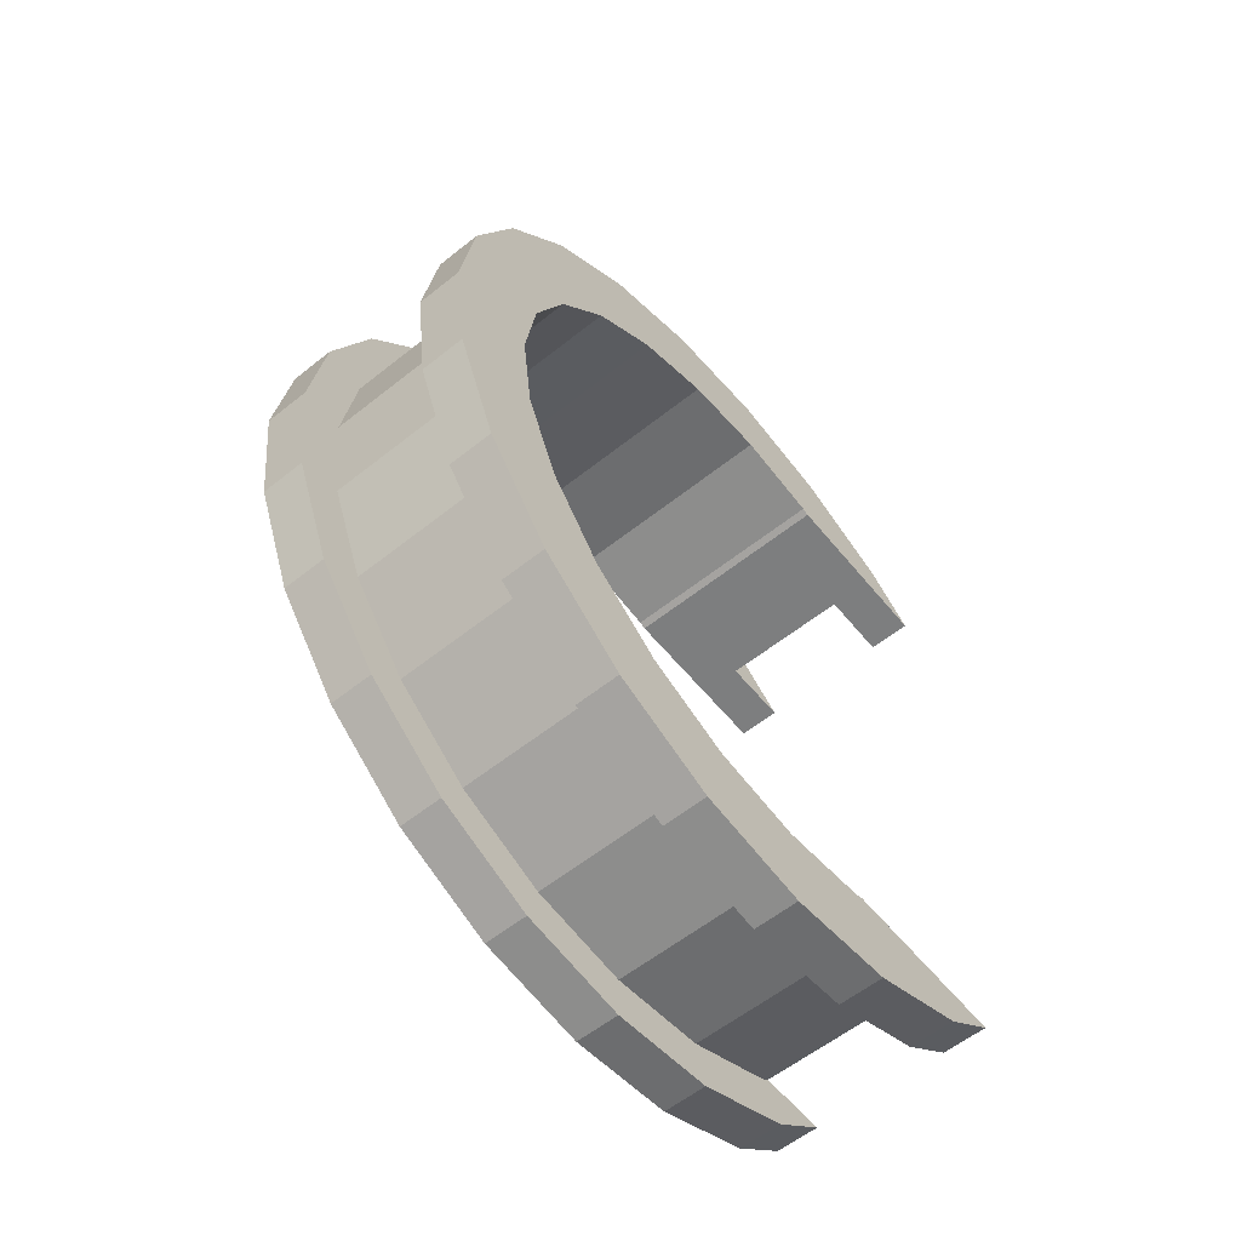
<metadata>
{"format":"obj","ext":"obj","renderer":"f3d","projection":"perspective","resolution":1024,"background":"white","views":[{"elev":-59.3,"azim":39.2,"up":"+Y"}]}
</metadata>
<code>
v 1 2.329 8.693
v 4.106 0 9
v 4.106 2.329 8.693
v 4.106 0 9
v 1 2.329 8.693
v 1 0 9
v 4.106 8.693 -2.329
v 1 9 0
v 4.106 9 0
v 1 9 0
v 4.106 8.693 -2.329
v 1 8.693 -2.329
v 4.106 7.658 -4.677
v 1 7.794 -4.5
v 4.106 7.794 -4.5
v 1 7.794 -4.5
v 4.106 7.658 -4.677
v 1 7.658 -4.677
v 4.106 7.794 -4.5
v 1 8.693 -2.329
v 4.106 8.693 -2.329
v 1 8.693 -2.329
v 4.106 7.794 -4.5
v 1 7.794 -4.5
v 4.106 7.794 4.5
v 1 6.364 6.364
v 4.106 6.364 6.364
v 1 6.364 6.364
v 4.106 7.794 4.5
v 1 7.794 4.5
v 1 6.364 6.364
v 4.106 4.5 7.794
v 4.106 6.364 6.364
v 4.106 4.5 7.794
v 1 6.364 6.364
v 1 4.5 7.794
v 4.106 8.693 2.329
v 1 7.794 4.5
v 4.106 7.794 4.5
v 1 7.794 4.5
v 4.106 8.693 2.329
v 1 8.693 2.329
v 1 -7.794 4.5
v 4.106 -6.364 6.364
v 1 -6.364 6.364
v 4.106 -6.364 6.364
v 1 -7.794 4.5
v 4.106 -7.794 4.5
v 0 -8.66 -5
v 0 -7.658 -2.237
v 0 -7.658 -6.306
v 0 -9.659 -2.588
v 0 -7.658 -2.237
v 0 -8.66 -5
v 0 -7.658 -2.237
v 0 -9.659 -2.588
v 0 -7.727 -2.071
v 0 8 0
v 0 10 0
v 0 9.659 -2.588
v 0 7.658 -2.237
v 0 9.659 -2.588
v 0 8.66 -5
v 0 10 0
v 0 8 0
v -0 9.659 2.588
v -0 7.727 2.071
v -0 9.659 2.588
v 0 8 0
v 0 9.659 -2.588
v 0 7.727 -2.071
v 0 8 0
v 0 7.658 -2.237
v 0 8.66 -5
v 0 7.658 -6.306
v 0 9.659 -2.588
v 0 7.658 -2.237
v 0 7.727 -2.071
v -0 9.659 2.588
v -0 7.727 2.071
v -0 8.66 5
v -0 6.928 4
v -0 8.66 5
v -0 7.727 2.071
v -0 8.66 5
v -0 6.928 4
v -0 7.071 7.071
v -0 5.657 5.657
v -0 7.071 7.071
v -0 6.928 4
v -0 5.657 5.657
v -0 5 8.66
v -0 7.071 7.071
v -0 4 6.928
v -0 5 8.66
v -0 5.657 5.657
v -0 4 6.928
v -0 2.588 9.659
v -0 5 8.66
v -0 2.071 7.727
v -0 2.588 9.659
v -0 4 6.928
v -0 0 8
v -0 2.588 9.659
v -0 2.071 7.727
v -0 0 8
v -0 0 10
v -0 2.588 9.659
v -0 -2.071 7.727
v -0 0 10
v -0 0 8
v -0 -2.071 7.727
v -0 -2.588 9.659
v -0 0 10
v -0 -4 6.928
v -0 -2.588 9.659
v -0 -2.071 7.727
v -0 -4 6.928
v -0 -5 8.66
v -0 -2.588 9.659
v -0 -5.657 5.657
v -0 -5 8.66
v -0 -4 6.928
v -0 -7.071 7.071
v -0 -5.657 5.657
v -0 -6.928 4
v -0 -5.657 5.657
v -0 -7.071 7.071
v -0 -5 8.66
v -0 -8.66 5
v -0 -6.928 4
v -0 -7.727 2.071
v -0 -9.659 2.588
v -0 -7.727 2.071
v 0 -8 0
v 0 -7.727 -2.071
v 0 -9.659 -2.588
v 0 -8 0
v -0 -6.928 4
v -0 -8.66 5
v -0 -7.071 7.071
v 0 -10 0
v 0 -8 0
v 0 -9.659 -2.588
v -0 -7.727 2.071
v -0 -9.659 2.588
v -0 -8.66 5
v 0 -8 0
v 0 -10 0
v -0 -9.659 2.588
v 1 4.5 7.794
v 4.106 2.329 8.693
v 4.106 4.5 7.794
v 4.106 2.329 8.693
v 1 4.5 7.794
v 1 2.329 8.693
v 4.106 9 0
v 1 8.693 2.329
v 4.106 8.693 2.329
v 1 8.693 2.329
v 4.106 9 0
v 1 9 0
v 1 -8.693 -2.329
v 4.106 -9 0
v 1 -9 0
v 4.106 -9 0
v 1 -8.693 -2.329
v 4.106 -8.693 -2.329
v 1 -7.658 -4.677
v 4.106 -7.794 -4.5
v 1 -7.794 -4.5
v 4.106 -7.794 -4.5
v 1 -7.658 -4.677
v 4.106 -7.658 -4.677
v 1 -8.693 2.329
v 4.106 -7.794 4.5
v 1 -7.794 4.5
v 4.106 -7.794 4.5
v 1 -8.693 2.329
v 4.106 -8.693 2.329
v 1 -4.5 7.794
v 4.106 -6.364 6.364
v 4.106 -4.5 7.794
v 4.106 -6.364 6.364
v 1 -4.5 7.794
v 1 -6.364 6.364
v 1 0 9
v 4.106 -2.329 8.693
v 4.106 0 9
v 4.106 -2.329 8.693
v 1 0 9
v 1 -2.329 8.693
v 1 -7.794 -4.5
v 4.106 -8.693 -2.329
v 1 -8.693 -2.329
v 4.106 -8.693 -2.329
v 1 -7.794 -4.5
v 4.106 -7.794 -4.5
v 1 -8.693 2.329
v 4.106 -9 0
v 4.106 -8.693 2.329
v 4.106 -9 0
v 1 -8.693 2.329
v 1 -9 0
v 1 -2.329 8.693
v 4.106 -4.5 7.794
v 4.106 -2.329 8.693
v 4.106 -4.5 7.794
v 1 -2.329 8.693
v 1 -4.5 7.794
v 5.106 0 8
v -0 2.071 7.727
v 5.106 2.071 7.727
v -0 2.071 7.727
v 5.106 0 8
v -0 0 8
v 0 7.727 -2.071
v 5.106 8 0
v 0 8 0
v 5.106 8 0
v 0 7.727 -2.071
v 5.106 7.727 -2.071
v 0 7.658 -2.237
v 5.106 7.727 -2.071
v 0 7.727 -2.071
v 5.106 7.727 -2.071
v 0 7.658 -2.237
v 5.106 7.658 -2.237
v -0 6.928 4
v 5.106 5.657 5.657
v -0 5.657 5.657
v 5.106 5.657 5.657
v -0 6.928 4
v 5.106 6.928 4
v -0 7.727 2.071
v 5.106 8 0
v 5.106 7.727 2.071
v 5.106 8 0
v -0 7.727 2.071
v 0 8 0
v -0 -2.071 7.727
v 5.106 0 8
v 5.106 -2.071 7.727
v 5.106 0 8
v -0 -2.071 7.727
v -0 0 8
v 5.106 4 6.928
v -0 5.657 5.657
v 5.106 5.657 5.657
v -0 5.657 5.657
v 5.106 4 6.928
v -0 4 6.928
v 5.106 2.071 7.727
v -0 4 6.928
v 5.106 4 6.928
v -0 4 6.928
v 5.106 2.071 7.727
v -0 2.071 7.727
v -0 7.727 2.071
v 5.106 6.928 4
v -0 6.928 4
v 5.106 6.928 4
v -0 7.727 2.071
v 5.106 7.727 2.071
v 5.106 -7.727 -2.071
v 0 -8 0
v 5.106 -8 0
v 0 -8 0
v 5.106 -7.727 -2.071
v 0 -7.727 -2.071
v 5.106 -6.928 4
v -0 -5.657 5.657
v 5.106 -5.657 5.657
v -0 -5.657 5.657
v 5.106 -6.928 4
v -0 -6.928 4
v 5.106 -8 0
v -0 -7.727 2.071
v 5.106 -7.727 2.071
v -0 -7.727 2.071
v 5.106 -8 0
v 0 -8 0
v -0 -4 6.928
v 5.106 -2.071 7.727
v 5.106 -4 6.928
v 5.106 -2.071 7.727
v -0 -4 6.928
v -0 -2.071 7.727
v 5.106 -7.658 -2.237
v 0 -7.727 -2.071
v 5.106 -7.727 -2.071
v 0 -7.727 -2.071
v 5.106 -7.658 -2.237
v 0 -7.658 -2.237
v 5.106 -7.727 2.071
v -0 -6.928 4
v 5.106 -6.928 4
v -0 -6.928 4
v 5.106 -7.727 2.071
v -0 -7.727 2.071
v -0 -5.657 5.657
v 5.106 -4 6.928
v 5.106 -5.657 5.657
v 5.106 -4 6.928
v -0 -5.657 5.657
v -0 -4 6.928
v -0 2.588 9.659
v 1 0 10
v 1 2.588 9.659
v 1 0 10
v -0 2.588 9.659
v -0 0 10
v 1 9.659 -2.588
v 0 10 0
v 1 10 0
v 0 10 0
v 1 9.659 -2.588
v 0 9.659 -2.588
v 1 7.658 -6.306
v 0 8.66 -5
v 1 8.66 -5
v 0 8.66 -5
v 1 7.658 -6.306
v 0 7.658 -6.306
v 1 8.66 5
v -0 7.071 7.071
v 1 7.071 7.071
v -0 7.071 7.071
v 1 8.66 5
v -0 8.66 5
v 1 9 0
v 1 10 0
v 1 9.659 2.588
v 1 10 0
v 1 9 0
v 1 9.659 -2.588
v 1 9.659 2.588
v 1 8.693 2.329
v 1 9 0
v 1 8.66 5
v 1 8.693 2.329
v 1 9.659 2.588
v 1 8.66 5
v 1 7.794 4.5
v 1 8.693 2.329
v 1 7.071 7.071
v 1 7.794 4.5
v 1 8.66 5
v 1 7.071 7.071
v 1 6.364 6.364
v 1 7.794 4.5
v 1 5 8.66
v 1 6.364 6.364
v 1 7.071 7.071
v 1 5 8.66
v 1 4.5 7.794
v 1 6.364 6.364
v 1 2.588 9.659
v 1 4.5 7.794
v 1 5 8.66
v 1 2.588 9.659
v 1 2.329 8.693
v 1 4.5 7.794
v 1 0 10
v 1 2.329 8.693
v 1 2.588 9.659
v 1 0 10
v 1 0 9
v 1 2.329 8.693
v 1 0 10
v 1 -2.329 8.693
v 1 0 9
v 1 -2.588 9.659
v 1 -2.329 8.693
v 1 0 10
v 1 -2.588 9.659
v 1 -4.5 7.794
v 1 -2.329 8.693
v 1 -5 8.66
v 1 -4.5 7.794
v 1 -2.588 9.659
v 1 -5 8.66
v 1 -6.364 6.364
v 1 -4.5 7.794
v 1 -7.071 7.071
v 1 -6.364 6.364
v 1 -5 8.66
v 1 -7.071 7.071
v 1 -7.794 4.5
v 1 -6.364 6.364
v 1 -8.66 5
v 1 -7.794 4.5
v 1 -7.071 7.071
v 1 -8.66 5
v 1 -8.693 2.329
v 1 -7.794 4.5
v 1 -9.659 2.588
v 1 -8.693 2.329
v 1 -8.66 5
v 1 -8.693 2.329
v 1 -9.659 2.588
v 1 -9 0
v 1 8.693 -2.329
v 1 9.659 -2.588
v 1 9 0
v 1 8.693 -2.329
v 1 8.66 -5
v 1 9.659 -2.588
v 1 7.794 -4.5
v 1 8.66 -5
v 1 8.693 -2.329
v 1 7.658 -4.677
v 1 8.66 -5
v 1 7.794 -4.5
v 1 8.66 -5
v 1 7.658 -4.677
v 1 7.658 -6.306
v 1 -8.66 -5
v 1 -7.658 -4.677
v 1 -7.794 -4.5
v 1 -7.658 -4.677
v 1 -8.66 -5
v 1 -7.658 -6.306
v 1 -8.693 -2.329
v 1 -8.66 -5
v 1 -7.794 -4.5
v 1 -9.659 -2.588
v 1 -8.693 -2.329
v 1 -9 0
v 1 -10 0
v 1 -9 0
v 1 -9.659 2.588
v 1 -8.693 -2.329
v 1 -9.659 -2.588
v 1 -8.66 -5
v 1 -9 0
v 1 -10 0
v 1 -9.659 -2.588
v 1 10 0
v -0 9.659 2.588
v 1 9.659 2.588
v -0 9.659 2.588
v 1 10 0
v 0 10 0
v -0 -8.66 5
v 1 -7.071 7.071
v -0 -7.071 7.071
v 1 -7.071 7.071
v -0 -8.66 5
v 1 -8.66 5
v 1 0 10
v -0 -2.588 9.659
v 1 -2.588 9.659
v -0 -2.588 9.659
v 1 0 10
v -0 0 10
v 1 8.66 -5
v 0 9.659 -2.588
v 1 9.659 -2.588
v 0 9.659 -2.588
v 1 8.66 -5
v 0 8.66 -5
v -0 7.071 7.071
v 1 5 8.66
v 1 7.071 7.071
v 1 5 8.66
v -0 7.071 7.071
v -0 5 8.66
v -0 5 8.66
v 1 2.588 9.659
v 1 5 8.66
v 1 2.588 9.659
v -0 5 8.66
v -0 2.588 9.659
v 1 9.659 2.588
v -0 8.66 5
v 1 8.66 5
v -0 8.66 5
v 1 9.659 2.588
v -0 9.659 2.588
v 0 -9.659 -2.588
v 1 -10 0
v 0 -10 0
v 1 -10 0
v 0 -9.659 -2.588
v 1 -9.659 -2.588
v 0 -7.658 -6.306
v 1 -8.66 -5
v 0 -8.66 -5
v 1 -8.66 -5
v 0 -7.658 -6.306
v 1 -7.658 -6.306
v -0 -9.659 2.588
v 1 -8.66 5
v -0 -8.66 5
v 1 -8.66 5
v -0 -9.659 2.588
v 1 -9.659 2.588
v 1 -2.588 9.659
v -0 -5 8.66
v 1 -5 8.66
v -0 -5 8.66
v 1 -2.588 9.659
v -0 -2.588 9.659
v 0 -8.66 -5
v 1 -9.659 -2.588
v 0 -9.659 -2.588
v 1 -9.659 -2.588
v 0 -8.66 -5
v 1 -8.66 -5
v -0 -9.659 2.588
v 1 -10 0
v 1 -9.659 2.588
v 1 -10 0
v -0 -9.659 2.588
v 0 -10 0
v 1 -5 8.66
v -0 -7.071 7.071
v 1 -7.071 7.071
v -0 -7.071 7.071
v 1 -5 8.66
v -0 -5 8.66
v 4.106 2.588 9.659
v 5.106 0 10
v 5.106 2.588 9.659
v 5.106 0 10
v 4.106 2.588 9.659
v 4.106 0 10
v 5.106 9.659 -2.588
v 4.106 10 0
v 5.106 10 0
v 4.106 10 0
v 5.106 9.659 -2.588
v 4.106 9.659 -2.588
v 4.106 -8.66 -5
v 4.106 -7.658 -4.677
v 4.106 -7.658 -6.306
v 4.106 -7.658 -4.677
v 4.106 -8.66 -5
v 4.106 -7.794 -4.5
v 4.106 -8.66 -5
v 4.106 -8.693 -2.329
v 4.106 -7.794 -4.5
v 4.106 -9.659 -2.588
v 4.106 -8.693 -2.329
v 4.106 -8.66 -5
v 4.106 -8.693 -2.329
v 4.106 -9.659 -2.588
v 4.106 -9 0
v 4.106 9 0
v 4.106 10 0
v 4.106 9.659 -2.588
v 4.106 10 0
v 4.106 9 0
v 4.106 9.659 2.588
v 4.106 9.659 -2.588
v 4.106 8.693 -2.329
v 4.106 9 0
v 4.106 8.66 -5
v 4.106 8.693 -2.329
v 4.106 9.659 -2.588
v 4.106 8.66 -5
v 4.106 7.794 -4.5
v 4.106 8.693 -2.329
v 4.106 7.658 -4.677
v 4.106 8.66 -5
v 4.106 7.658 -6.306
v 4.106 8.66 -5
v 4.106 7.658 -4.677
v 4.106 7.794 -4.5
v 4.106 8.693 2.329
v 4.106 9.659 2.588
v 4.106 9 0
v 4.106 8.693 2.329
v 4.106 8.66 5
v 4.106 9.659 2.588
v 4.106 7.794 4.5
v 4.106 8.66 5
v 4.106 8.693 2.329
v 4.106 7.794 4.5
v 4.106 7.071 7.071
v 4.106 8.66 5
v 4.106 6.364 6.364
v 4.106 7.071 7.071
v 4.106 7.794 4.5
v 4.106 6.364 6.364
v 4.106 5 8.66
v 4.106 7.071 7.071
v 4.106 4.5 7.794
v 4.106 5 8.66
v 4.106 6.364 6.364
v 4.106 4.5 7.794
v 4.106 2.588 9.659
v 4.106 5 8.66
v 4.106 2.329 8.693
v 4.106 2.588 9.659
v 4.106 4.5 7.794
v 4.106 0 9
v 4.106 2.588 9.659
v 4.106 2.329 8.693
v 4.106 0 9
v 4.106 0 10
v 4.106 2.588 9.659
v 4.106 -2.329 8.693
v 4.106 0 10
v 4.106 0 9
v 4.106 -2.329 8.693
v 4.106 -2.588 9.659
v 4.106 0 10
v 4.106 -4.5 7.794
v 4.106 -2.588 9.659
v 4.106 -2.329 8.693
v 4.106 -4.5 7.794
v 4.106 -5 8.66
v 4.106 -2.588 9.659
v 4.106 -6.364 6.364
v 4.106 -5 8.66
v 4.106 -4.5 7.794
v 4.106 -6.364 6.364
v 4.106 -7.071 7.071
v 4.106 -5 8.66
v 4.106 -7.794 4.5
v 4.106 -7.071 7.071
v 4.106 -6.364 6.364
v 4.106 -7.794 4.5
v 4.106 -8.66 5
v 4.106 -7.071 7.071
v 4.106 -8.693 2.329
v 4.106 -8.66 5
v 4.106 -7.794 4.5
v 4.106 -9.659 2.588
v 4.106 -8.693 2.329
v 4.106 -9 0
v 4.106 -10 0
v 4.106 -9 0
v 4.106 -9.659 -2.588
v 4.106 -8.693 2.329
v 4.106 -9.659 2.588
v 4.106 -8.66 5
v 4.106 -9 0
v 4.106 -10 0
v 4.106 -9.659 2.588
v 5.106 7.658 -6.306
v 4.106 8.66 -5
v 5.106 8.66 -5
v 4.106 8.66 -5
v 5.106 7.658 -6.306
v 4.106 7.658 -6.306
v 5.106 8.66 5
v 4.106 7.071 7.071
v 5.106 7.071 7.071
v 4.106 7.071 7.071
v 5.106 8.66 5
v 4.106 8.66 5
v 5.106 8 0
v 5.106 10 0
v 5.106 9.659 2.588
v 5.106 7.727 2.071
v 5.106 9.659 2.588
v 5.106 8.66 5
v 5.106 10 0
v 5.106 8 0
v 5.106 9.659 -2.588
v 5.106 7.727 -2.071
v 5.106 9.659 -2.588
v 5.106 8 0
v 5.106 9.659 2.588
v 5.106 7.727 2.071
v 5.106 8 0
v 5.106 6.928 4
v 5.106 8.66 5
v 5.106 7.071 7.071
v 5.106 8.66 5
v 5.106 6.928 4
v 5.106 7.727 2.071
v 5.106 7.071 7.071
v 5.106 5.657 5.657
v 5.106 6.928 4
v 5.106 5 8.66
v 5.106 5.657 5.657
v 5.106 7.071 7.071
v 5.106 5 8.66
v 5.106 4 6.928
v 5.106 5.657 5.657
v 5.106 2.588 9.659
v 5.106 4 6.928
v 5.106 5 8.66
v 5.106 2.588 9.659
v 5.106 2.071 7.727
v 5.106 4 6.928
v 5.106 0 10
v 5.106 2.071 7.727
v 5.106 2.588 9.659
v 5.106 0 10
v 5.106 0 8
v 5.106 2.071 7.727
v 5.106 0 10
v 5.106 -2.071 7.727
v 5.106 0 8
v 5.106 -2.588 9.659
v 5.106 -2.071 7.727
v 5.106 0 10
v 5.106 -2.588 9.659
v 5.106 -4 6.928
v 5.106 -2.071 7.727
v 5.106 -5 8.66
v 5.106 -4 6.928
v 5.106 -2.588 9.659
v 5.106 -5 8.66
v 5.106 -5.657 5.657
v 5.106 -4 6.928
v 5.106 -7.071 7.071
v 5.106 -5.657 5.657
v 5.106 -5 8.66
v 5.106 -5.657 5.657
v 5.106 -7.071 7.071
v 5.106 -6.928 4
v 5.106 -8.66 5
v 5.106 -6.928 4
v 5.106 -7.071 7.071
v 5.106 -6.928 4
v 5.106 -8.66 5
v 5.106 -7.727 2.071
v 5.106 -9.659 2.588
v 5.106 -7.727 2.071
v 5.106 -8.66 5
v 5.106 7.658 -2.237
v 5.106 9.659 -2.588
v 5.106 7.727 -2.071
v 5.106 9.659 -2.588
v 5.106 7.658 -2.237
v 5.106 8.66 -5
v 5.106 8.66 -5
v 5.106 7.658 -2.237
v 5.106 7.658 -6.306
v 5.106 -9.659 -2.588
v 5.106 -7.658 -2.237
v 5.106 -7.727 -2.071
v 5.106 -9.659 -2.588
v 5.106 -7.727 -2.071
v 5.106 -8 0
v 5.106 -7.727 2.071
v 5.106 -9.659 2.588
v 5.106 -8 0
v 5.106 -10 0
v 5.106 -8 0
v 5.106 -9.659 2.588
v 5.106 -9.659 -2.588
v 5.106 -8 0
v 5.106 -10 0
v 5.106 -7.658 -2.237
v 5.106 -8.66 -5
v 5.106 -7.658 -6.306
v 5.106 -7.658 -2.237
v 5.106 -9.659 -2.588
v 5.106 -8.66 -5
v 5.106 10 0
v 4.106 9.659 2.588
v 5.106 9.659 2.588
v 4.106 9.659 2.588
v 5.106 10 0
v 4.106 10 0
v 4.106 -8.66 5
v 5.106 -7.071 7.071
v 4.106 -7.071 7.071
v 5.106 -7.071 7.071
v 4.106 -8.66 5
v 5.106 -8.66 5
v 4.106 0 10
v 5.106 -2.588 9.659
v 5.106 0 10
v 5.106 -2.588 9.659
v 4.106 0 10
v 4.106 -2.588 9.659
v 5.106 8.66 -5
v 4.106 9.659 -2.588
v 5.106 9.659 -2.588
v 4.106 9.659 -2.588
v 5.106 8.66 -5
v 4.106 8.66 -5
v 4.106 7.071 7.071
v 5.106 5 8.66
v 5.106 7.071 7.071
v 5.106 5 8.66
v 4.106 7.071 7.071
v 4.106 5 8.66
v 4.106 5 8.66
v 5.106 2.588 9.659
v 5.106 5 8.66
v 5.106 2.588 9.659
v 4.106 5 8.66
v 4.106 2.588 9.659
v 5.106 9.659 2.588
v 4.106 8.66 5
v 5.106 8.66 5
v 4.106 8.66 5
v 5.106 9.659 2.588
v 4.106 9.659 2.588
v 4.106 -9.659 -2.588
v 5.106 -10 0
v 4.106 -10 0
v 5.106 -10 0
v 4.106 -9.659 -2.588
v 5.106 -9.659 -2.588
v 4.106 -7.658 -6.306
v 5.106 -8.66 -5
v 4.106 -8.66 -5
v 5.106 -8.66 -5
v 4.106 -7.658 -6.306
v 5.106 -7.658 -6.306
v 4.106 -9.659 2.588
v 5.106 -8.66 5
v 4.106 -8.66 5
v 5.106 -8.66 5
v 4.106 -9.659 2.588
v 5.106 -9.659 2.588
v 4.106 -2.588 9.659
v 5.106 -5 8.66
v 5.106 -2.588 9.659
v 5.106 -5 8.66
v 4.106 -2.588 9.659
v 4.106 -5 8.66
v 4.106 -8.66 -5
v 5.106 -9.659 -2.588
v 4.106 -9.659 -2.588
v 5.106 -9.659 -2.588
v 4.106 -8.66 -5
v 5.106 -8.66 -5
v 4.106 -9.659 2.588
v 5.106 -10 0
v 5.106 -9.659 2.588
v 5.106 -10 0
v 4.106 -9.659 2.588
v 4.106 -10 0
v 4.106 -5 8.66
v 5.106 -7.071 7.071
v 5.106 -5 8.66
v 5.106 -7.071 7.071
v 4.106 -5 8.66
v 4.106 -7.071 7.071
v 5.106 -7.658 -2.237
v 4.106 -7.658 -4.677
v 0 -7.658 -2.237
v 5.106 -7.658 -6.306
v 4.106 -7.658 -4.677
v 5.106 -7.658 -2.237
v 4.106 -7.658 -4.677
v 5.106 -7.658 -6.306
v 4.106 -7.658 -6.306
v 1 -7.658 -4.677
v 0 -7.658 -2.237
v 4.106 -7.658 -4.677
v 0 -7.658 -6.306
v 1 -7.658 -4.677
v 1 -7.658 -6.306
v 1 -7.658 -4.677
v 0 -7.658 -6.306
v 0 -7.658 -2.237
v 0 7.658 -2.237
v 1 7.658 -4.677
v 5.106 7.658 -2.237
v 0 7.658 -6.306
v 1 7.658 -4.677
v 0 7.658 -2.237
v 1 7.658 -4.677
v 0 7.658 -6.306
v 1 7.658 -6.306
v 4.106 7.658 -4.677
v 5.106 7.658 -2.237
v 1 7.658 -4.677
v 5.106 7.658 -6.306
v 4.106 7.658 -4.677
v 4.106 7.658 -6.306
v 4.106 7.658 -4.677
v 5.106 7.658 -6.306
v 5.106 7.658 -2.237
f 1 2 3
f 4 5 6
f 7 8 9
f 10 11 12
f 13 14 15
f 16 17 18
f 19 20 21
f 22 23 24
f 25 26 27
f 28 29 30
f 31 32 33
f 34 35 36
f 37 38 39
f 40 41 42
f 43 44 45
f 46 47 48
f 49 50 51
f 52 53 54
f 55 56 57
f 58 59 60
f 61 62 63
f 64 65 66
f 67 68 69
f 70 71 72
f 73 74 75
f 76 77 78
f 79 80 81
f 82 83 84
f 85 86 87
f 88 89 90
f 91 92 93
f 94 95 96
f 97 98 99
f 100 101 102
f 103 104 105
f 106 107 108
f 109 110 111
f 112 113 114
f 115 116 117
f 118 119 120
f 121 122 123
f 124 125 126
f 127 128 129
f 130 131 132
f 133 134 135
f 136 137 138
f 139 140 141
f 142 143 144
f 145 146 147
f 148 149 150
f 151 152 153
f 154 155 156
f 157 158 159
f 160 161 162
f 163 164 165
f 166 167 168
f 169 170 171
f 172 173 174
f 175 176 177
f 178 179 180
f 181 182 183
f 184 185 186
f 187 188 189
f 190 191 192
f 193 194 195
f 196 197 198
f 199 200 201
f 202 203 204
f 205 206 207
f 208 209 210
f 211 212 213
f 214 215 216
f 217 218 219
f 220 221 222
f 223 224 225
f 226 227 228
f 229 230 231
f 232 233 234
f 235 236 237
f 238 239 240
f 241 242 243
f 244 245 246
f 247 248 249
f 250 251 252
f 253 254 255
f 256 257 258
f 259 260 261
f 262 263 264
f 265 266 267
f 268 269 270
f 271 272 273
f 274 275 276
f 277 278 279
f 280 281 282
f 283 284 285
f 286 287 288
f 289 290 291
f 292 293 294
f 295 296 297
f 298 299 300
f 301 302 303
f 304 305 306
f 307 308 309
f 310 311 312
f 313 314 315
f 316 317 318
f 319 320 321
f 322 323 324
f 325 326 327
f 328 329 330
f 331 332 333
f 334 335 336
f 337 338 339
f 340 341 342
f 343 344 345
f 346 347 348
f 349 350 351
f 352 353 354
f 355 356 357
f 358 359 360
f 361 362 363
f 364 365 366
f 367 368 369
f 370 371 372
f 373 374 375
f 376 377 378
f 379 380 381
f 382 383 384
f 385 386 387
f 388 389 390
f 391 392 393
f 394 395 396
f 397 398 399
f 400 401 402
f 403 404 405
f 406 407 408
f 409 410 411
f 412 413 414
f 415 416 417
f 418 419 420
f 421 422 423
f 424 425 426
f 427 428 429
f 430 431 432
f 433 434 435
f 436 437 438
f 439 440 441
f 442 443 444
f 445 446 447
f 448 449 450
f 451 452 453
f 454 455 456
f 457 458 459
f 460 461 462
f 463 464 465
f 466 467 468
f 469 470 471
f 472 473 474
f 475 476 477
f 478 479 480
f 481 482 483
f 484 485 486
f 487 488 489
f 490 491 492
f 493 494 495
f 496 497 498
f 499 500 501
f 502 503 504
f 505 506 507
f 508 509 510
f 511 512 513
f 514 515 516
f 517 518 519
f 520 521 522
f 523 524 525
f 526 527 528
f 529 530 531
f 532 533 534
f 535 536 537
f 538 539 540
f 541 542 543
f 544 545 546
f 547 548 549
f 550 551 552
f 553 554 555
f 556 557 558
f 559 560 561
f 562 563 564
f 565 566 567
f 568 569 570
f 571 572 573
f 574 575 576
f 577 578 579
f 580 581 582
f 583 584 585
f 586 587 588
f 589 590 591
f 592 593 594
f 595 596 597
f 598 599 600
f 601 602 603
f 604 605 606
f 607 608 609
f 610 611 612
f 613 614 615
f 616 617 618
f 619 620 621
f 622 623 624
f 625 626 627
f 628 629 630
f 631 632 633
f 634 635 636
f 637 638 639
f 640 641 642
f 643 644 645
f 646 647 648
f 649 650 651
f 652 653 654
f 655 656 657
f 658 659 660
f 661 662 663
f 664 665 666
f 667 668 669
f 670 671 672
f 673 674 675
f 676 677 678
f 679 680 681
f 682 683 684
f 685 686 687
f 688 689 690
f 691 692 693
f 694 695 696
f 697 698 699
f 700 701 702
f 703 704 705
f 706 707 708
f 709 710 711
f 712 713 714
f 715 716 717
f 718 719 720
f 721 722 723
f 724 725 726
f 727 728 729
f 730 731 732
f 733 734 735
f 736 737 738
f 739 740 741
f 742 743 744
f 745 746 747
f 748 749 750
f 751 752 753
f 754 755 756
f 757 758 759
f 760 761 762
f 763 764 765
f 766 767 768
f 769 770 771
f 772 773 774
f 775 776 777
f 778 779 780
f 781 782 783
f 784 785 786
f 787 788 789
f 790 791 792
f 793 794 795
f 796 797 798
f 799 800 801
f 802 803 804
f 805 806 807
f 808 809 810
f 811 812 813
f 814 815 816
f 817 818 819
f 820 821 822
f 823 824 825
f 826 827 828
f 829 830 831
f 832 833 834
f 835 836 837
f 838 839 840
f 841 842 843
f 844 845 846
f 847 848 849
f 850 851 852
f 853 854 855
f 856 857 858
f 859 860 861
f 862 863 864
f 865 866 867
f 868 869 870
f 871 872 873
f 874 875 876

</code>
